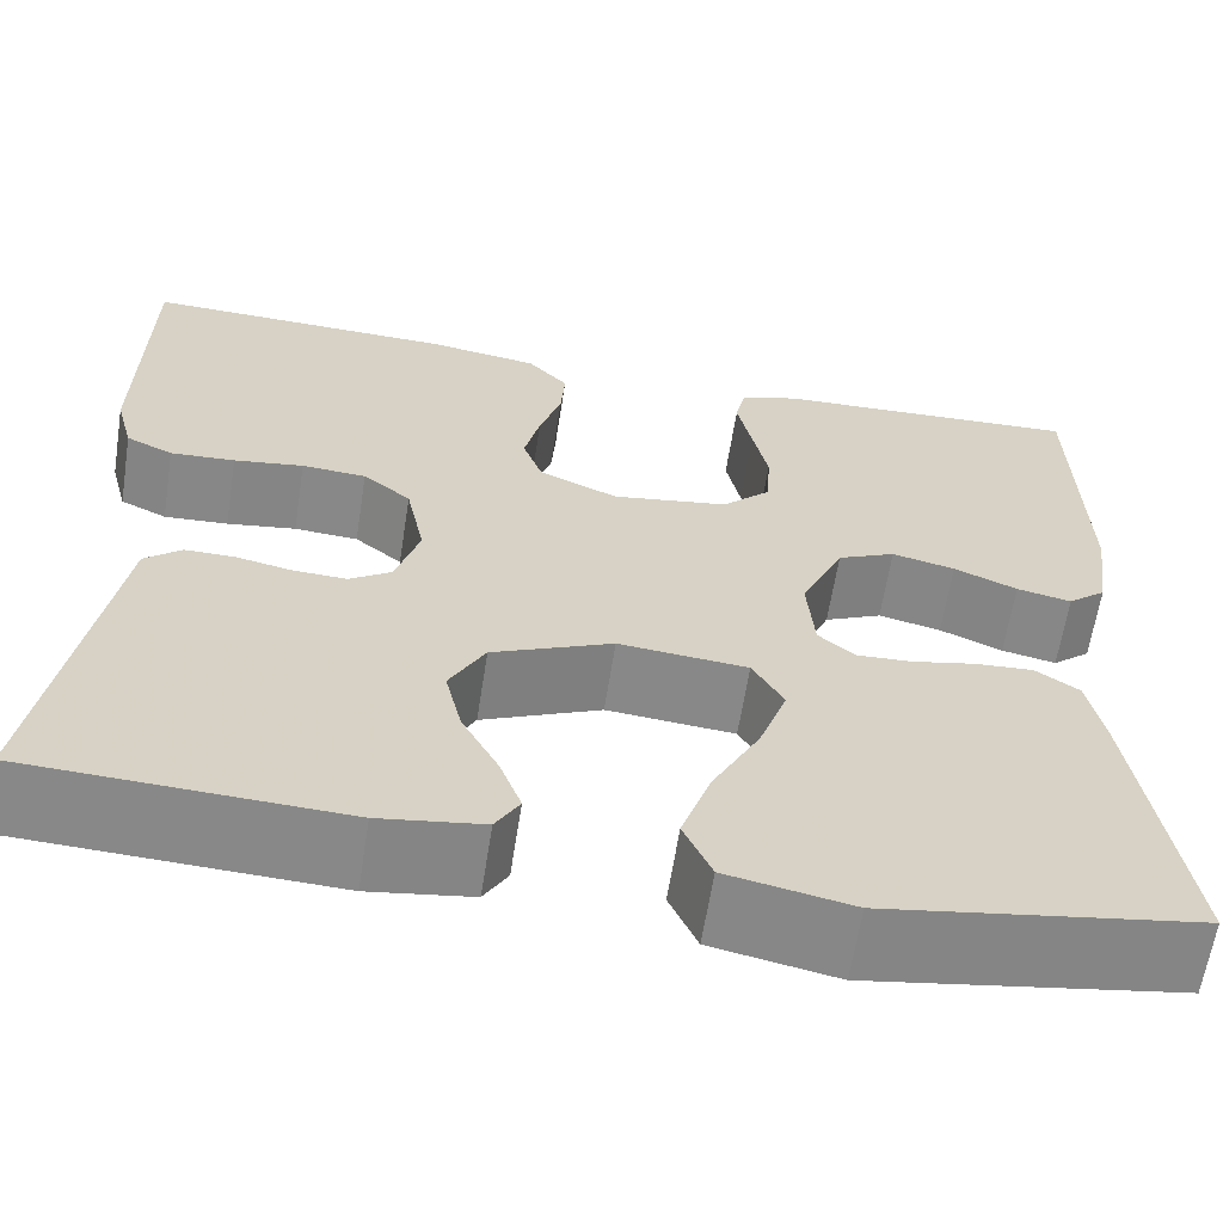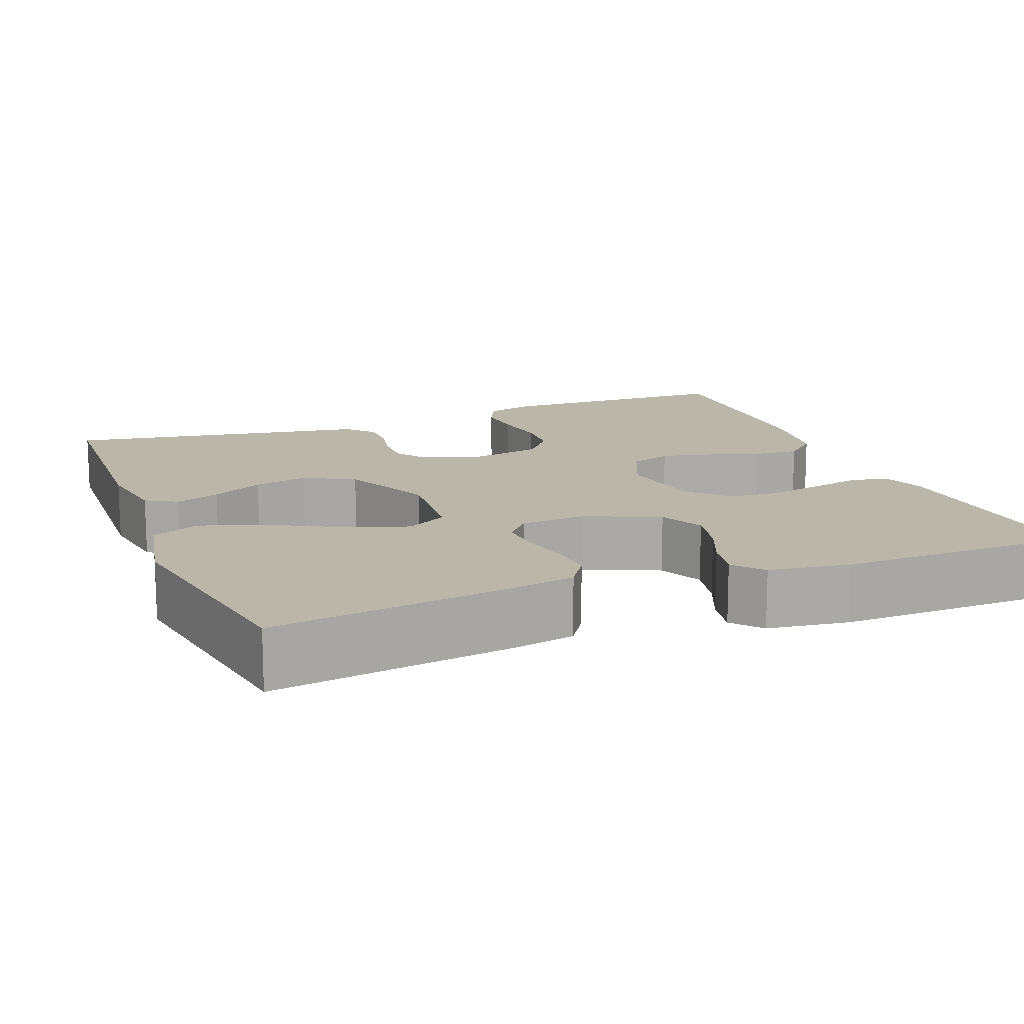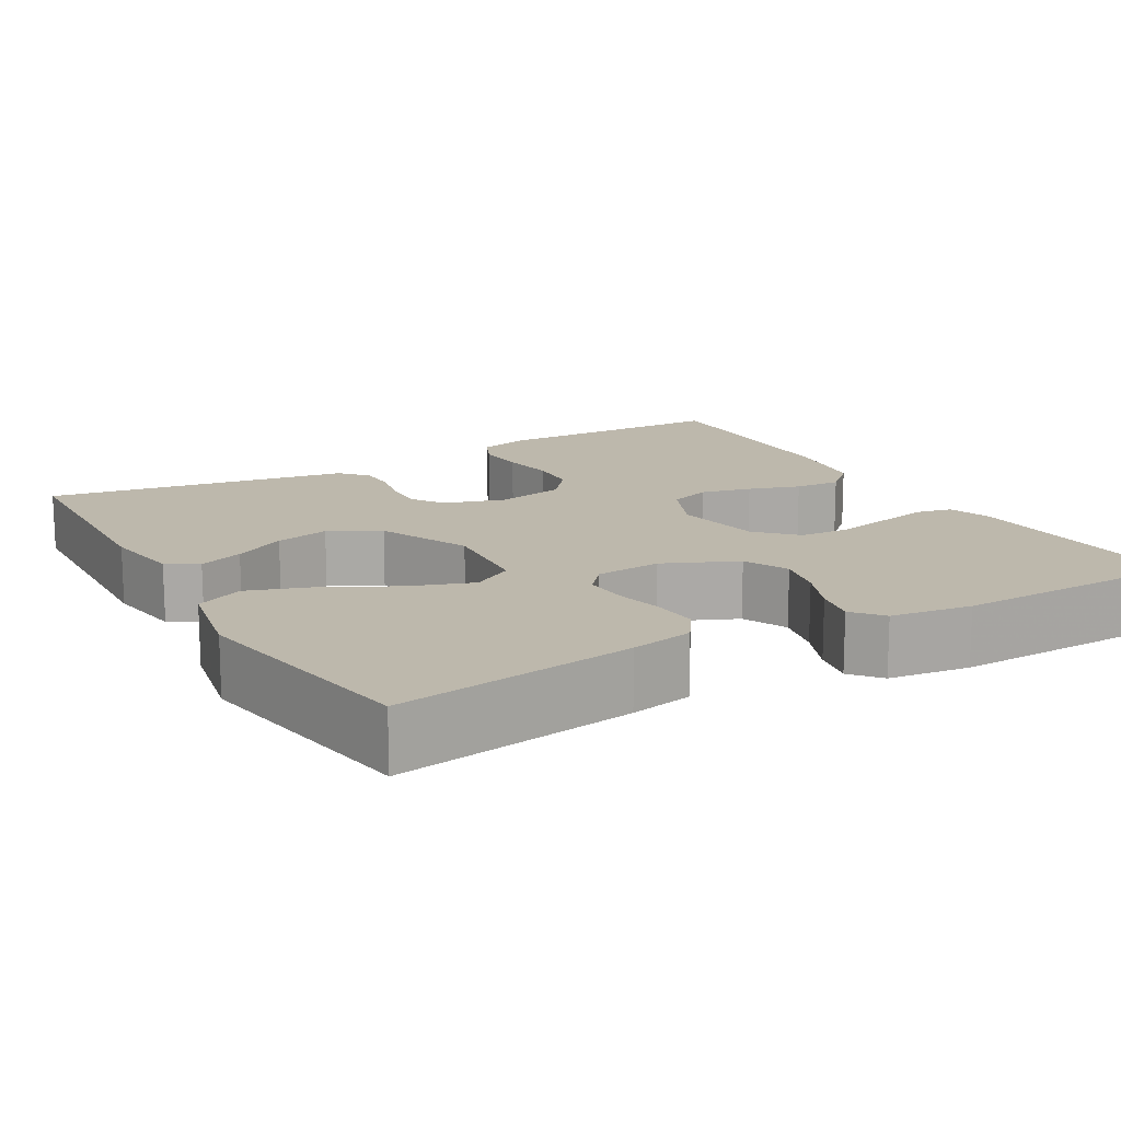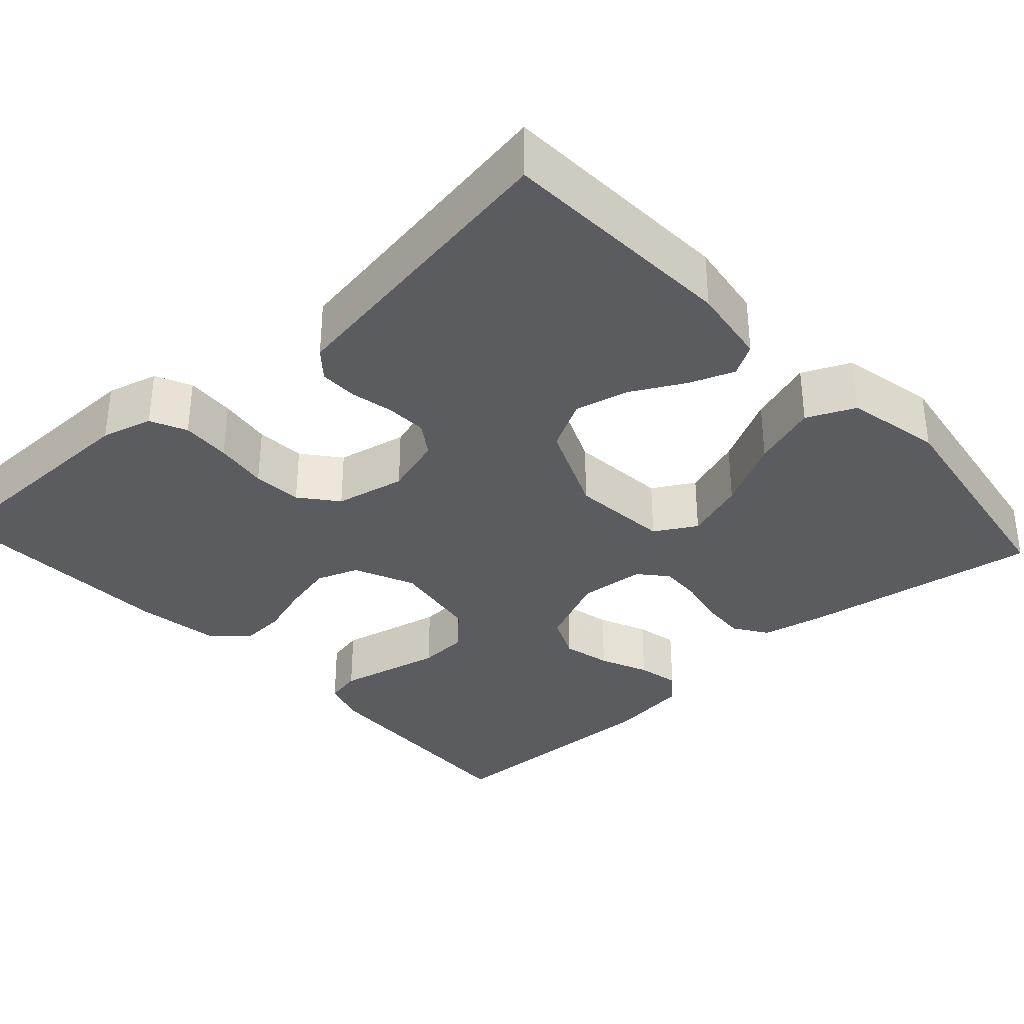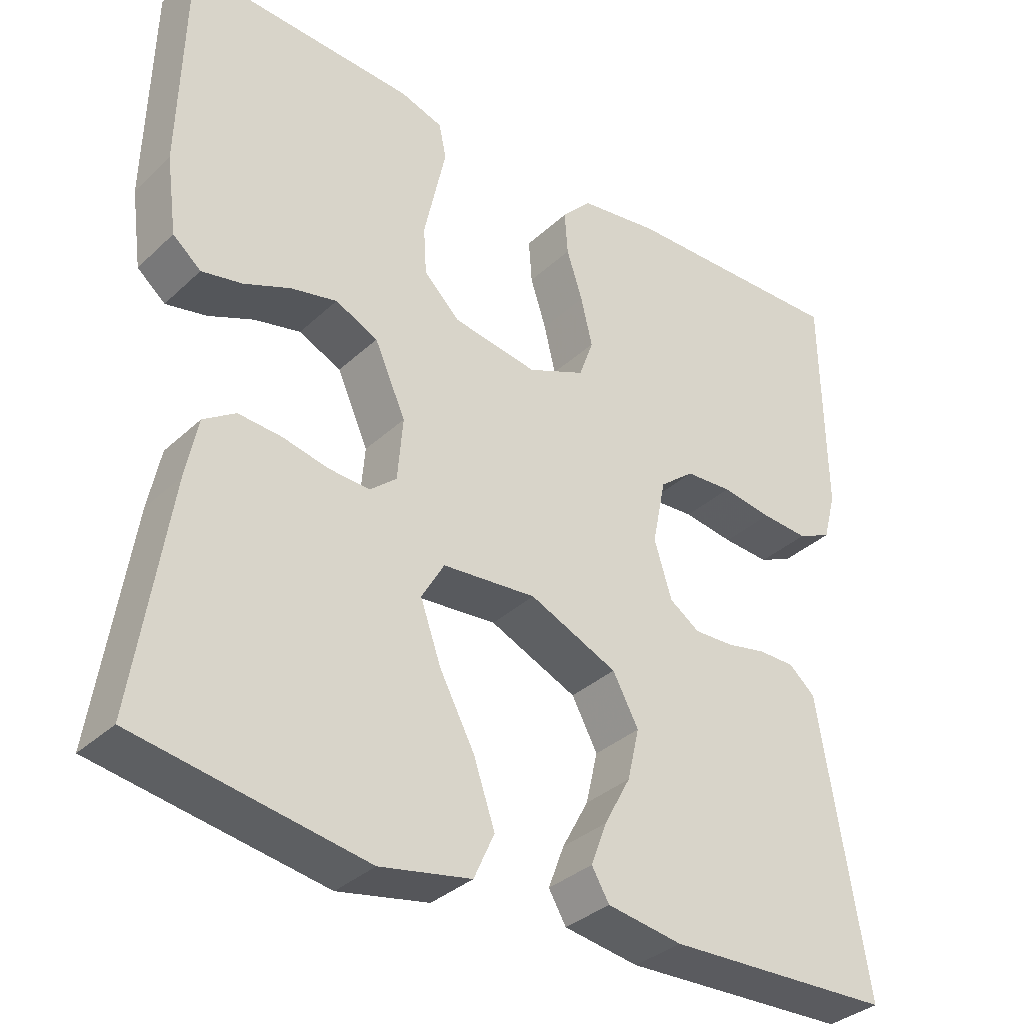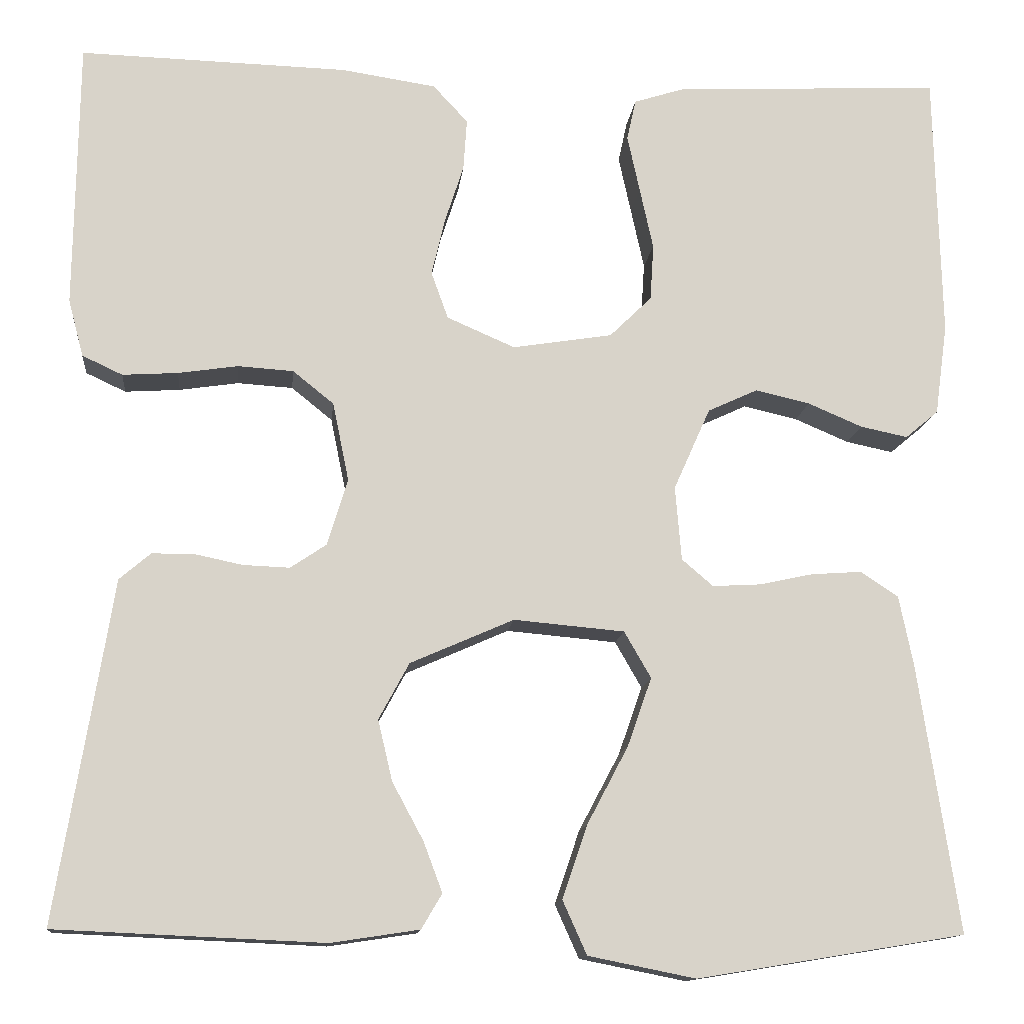
<metadata>
{"format":"obj","ext":"obj","renderer":"f3d","projection":"perspective","resolution":1024,"background":"white","views":[{"elev":-62.8,"azim":171.1,"up":"+Z"},{"elev":14.1,"azim":-111.4,"up":"+Y"},{"elev":14.8,"azim":-120.0,"up":"+Y"},{"elev":-34.0,"azim":132.4,"up":"+Y"},{"elev":-34.8,"azim":-39.3,"up":"+Z"},{"elev":-13.0,"azim":174.1,"up":"+Z"}]}
</metadata>
<code>
v 0.5 0.07 -0.5
v 0.2 0.07 -0.513
v 0.101 0.07 -0.498
v 0.078 0.07 -0.459
v 0.099 0.07 -0.403
v 0.134 0.07 -0.338
v 0.15 0.07 -0.27
v 0.116 0.07 -0.207
v 0 0.07 -0.156
v -0.124 0.07 -0.167
v -0.154 0.07 -0.219
v -0.127 0.07 -0.296
v -0.081 0.07 -0.383
v -0.053 0.07 -0.465
v -0.08 0.07 -0.525
v -0.2 0.07 -0.549
v -0.5 0.07 -0.5
v -0.455 0.07 -0.2
v -0.439 0.07 -0.121
v -0.397 0.07 -0.093
v -0.34 0.07 -0.097
v -0.28 0.07 -0.11
v -0.226 0.07 -0.113
v -0.191 0.07 -0.083
v -0.184 0.07 0
v -0.225 0.07 0.092
v -0.281 0.07 0.118
v -0.342 0.07 0.104
v -0.403 0.07 0.078
v -0.456 0.07 0.067
v -0.493 0.07 0.098
v -0.507 0.07 0.2
v -0.5 0.07 0.5
v -0.2 0.07 0.485
v -0.144 0.07 0.467
v -0.134 0.07 0.421
v -0.148 0.07 0.357
v -0.163 0.07 0.288
v -0.159 0.07 0.225
v -0.112 0.07 0.179
v 0 0.07 0.161
v 0.076 0.07 0.194
v 0.095 0.07 0.247
v 0.08 0.07 0.311
v 0.059 0.07 0.376
v 0.055 0.07 0.434
v 0.094 0.07 0.476
v 0.2 0.07 0.492
v 0.5 0.07 0.5
v 0.504 0.07 0.2
v 0.487 0.07 0.136
v 0.442 0.07 0.115
v 0.38 0.07 0.119
v 0.313 0.07 0.129
v 0.251 0.07 0.125
v 0.205 0.07 0.088
v 0.187 0.07 0
v 0.21 0.07 -0.075
v 0.25 0.07 -0.102
v 0.302 0.07 -0.1
v 0.355 0.07 -0.089
v 0.403 0.07 -0.089
v 0.438 0.07 -0.119
v 0.451 0.07 -0.2
v 0.5 0 -0.5
v 0.2 0 -0.513
v 0.101 0 -0.498
v 0.078 0 -0.459
v 0.099 0 -0.403
v 0.134 0 -0.338
v 0.15 0 -0.27
v 0.116 0 -0.207
v 0 0 -0.156
v -0.124 0 -0.167
v -0.154 0 -0.219
v -0.127 0 -0.296
v -0.081 0 -0.383
v -0.053 0 -0.465
v -0.08 0 -0.525
v -0.2 0 -0.549
v -0.5 0 -0.5
v -0.455 0 -0.2
v -0.439 0 -0.121
v -0.397 0 -0.093
v -0.34 0 -0.097
v -0.28 0 -0.11
v -0.226 0 -0.113
v -0.191 0 -0.083
v -0.184 0 0
v -0.225 0 0.092
v -0.281 0 0.118
v -0.342 0 0.104
v -0.403 0 0.078
v -0.456 0 0.067
v -0.493 0 0.098
v -0.507 0 0.2
v -0.5 0 0.5
v -0.2 0 0.485
v -0.144 0 0.467
v -0.134 0 0.421
v -0.148 0 0.357
v -0.163 0 0.288
v -0.159 0 0.225
v -0.112 0 0.179
v 0 0 0.161
v 0.076 0 0.194
v 0.095 0 0.247
v 0.08 0 0.311
v 0.059 0 0.376
v 0.055 0 0.434
v 0.094 0 0.476
v 0.2 0 0.492
v 0.5 0 0.5
v 0.504 0 0.2
v 0.487 0 0.136
v 0.442 0 0.115
v 0.38 0 0.119
v 0.313 0 0.129
v 0.251 0 0.125
v 0.205 0 0.088
v 0.187 0 0
v 0.21 0 -0.075
v 0.25 0 -0.102
v 0.302 0 -0.1
v 0.355 0 -0.089
v 0.403 0 -0.089
v 0.438 0 -0.119
v 0.451 0 -0.2
f 62 63 64
f 61 62 64
f 60 61 64
f 2 3 4
f 1 2 4
f 64 1 4
f 60 64 4
f 59 60 4
f 52 53 54
f 51 52 54
f 50 51 54
f 49 50 54
f 48 49 54
f 47 48 54
f 46 47 54
f 45 46 54
f 44 45 54
f 43 44 54 55
f 42 43 55 56
f 35 36 37
f 34 35 37
f 33 34 37
f 32 33 37
f 31 32 37
f 30 31 37
f 29 30 37
f 28 29 37
f 27 28 37 38
f 26 27 38 39
f 20 21 22
f 19 20 22
f 18 19 22
f 17 18 22
f 16 17 22
f 15 16 22
f 14 15 22
f 13 14 22
f 12 13 22
f 11 12 22 23
f 10 11 23 24
f 4 5 6
f 59 4 6
f 58 59 6 7
f 41 42 56 57
f 40 41 57 58
f 25 26 39 40
f 25 40 58
f 24 25 58
f 10 24 58
f 9 10 58
f 8 9 58
f 7 8 58
f 128 127 126
f 128 126 125
f 128 125 124
f 68 67 66
f 68 66 65
f 68 65 128
f 68 128 124
f 68 124 123
f 118 117 116
f 118 116 115
f 118 115 114
f 118 114 113
f 118 113 112
f 118 112 111
f 118 111 110
f 118 110 109
f 118 109 108
f 119 118 108 107
f 120 119 107 106
f 101 100 99
f 101 99 98
f 101 98 97
f 101 97 96
f 101 96 95
f 101 95 94
f 101 94 93
f 101 93 92
f 102 101 92 91
f 103 102 91 90
f 86 85 84
f 86 84 83
f 86 83 82
f 86 82 81
f 86 81 80
f 86 80 79
f 86 79 78
f 86 78 77
f 86 77 76
f 87 86 76 75
f 88 87 75 74
f 70 69 68
f 70 68 123
f 71 70 123 122
f 121 120 106 105
f 122 121 105 104
f 104 103 90 89
f 122 104 89
f 122 89 88
f 122 88 74
f 122 74 73
f 122 73 72
f 122 72 71
f 1 65 66 2
f 2 66 67 3
f 3 67 68 4
f 4 68 69 5
f 5 69 70 6
f 6 70 71 7
f 7 71 72 8
f 8 72 73 9
f 9 73 74 10
f 10 74 75 11
f 11 75 76 12
f 12 76 77 13
f 13 77 78 14
f 14 78 79 15
f 15 79 80 16
f 16 80 81 17
f 17 81 82 18
f 18 82 83 19
f 19 83 84 20
f 20 84 85 21
f 21 85 86 22
f 22 86 87 23
f 23 87 88 24
f 24 88 89 25
f 25 89 90 26
f 26 90 91 27
f 27 91 92 28
f 28 92 93 29
f 29 93 94 30
f 30 94 95 31
f 31 95 96 32
f 32 96 97 33
f 33 97 98 34
f 34 98 99 35
f 35 99 100 36
f 36 100 101 37
f 37 101 102 38
f 38 102 103 39
f 39 103 104 40
f 40 104 105 41
f 41 105 106 42
f 42 106 107 43
f 43 107 108 44
f 44 108 109 45
f 45 109 110 46
f 46 110 111 47
f 47 111 112 48
f 48 112 113 49
f 49 113 114 50
f 50 114 115 51
f 51 115 116 52
f 52 116 117 53
f 53 117 118 54
f 54 118 119 55
f 55 119 120 56
f 56 120 121 57
f 57 121 122 58
f 58 122 123 59
f 59 123 124 60
f 60 124 125 61
f 61 125 126 62
f 62 126 127 63
f 63 127 128 64
f 64 128 65 1

</code>
